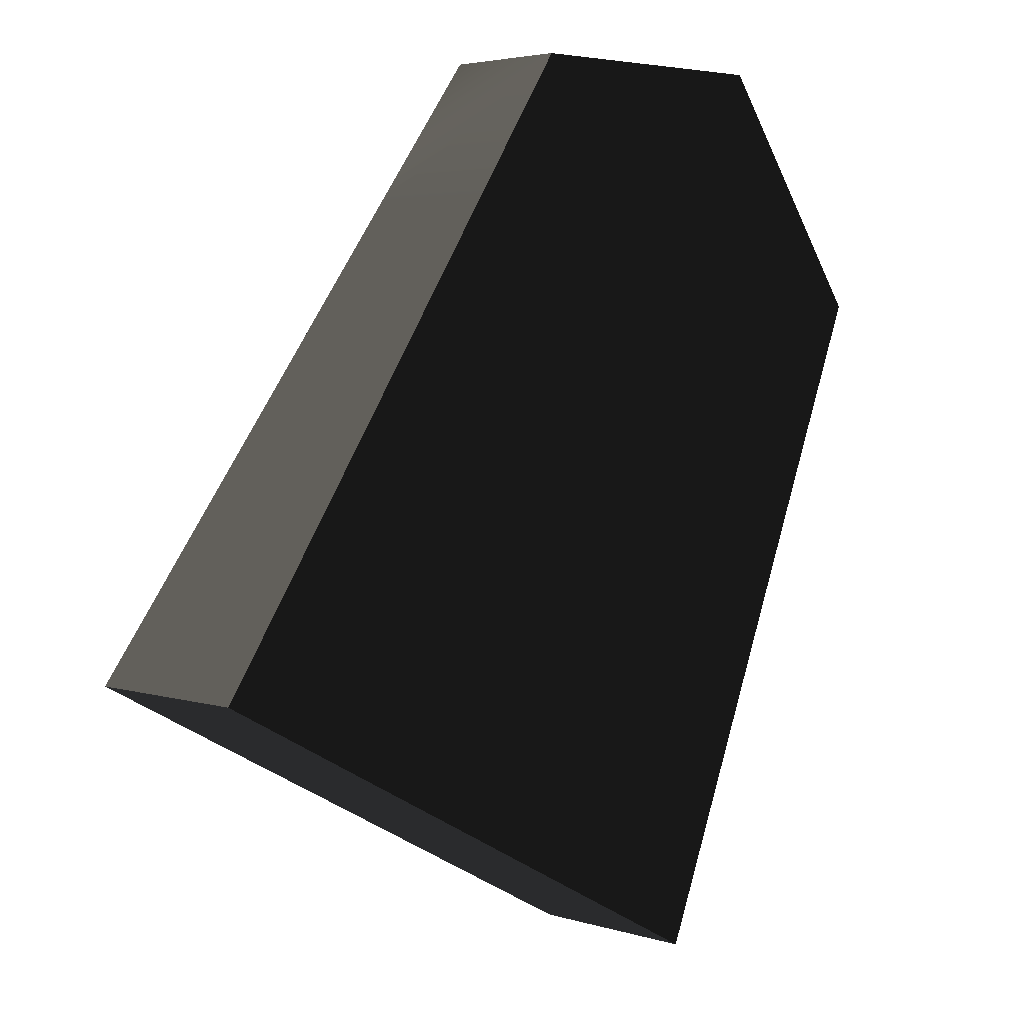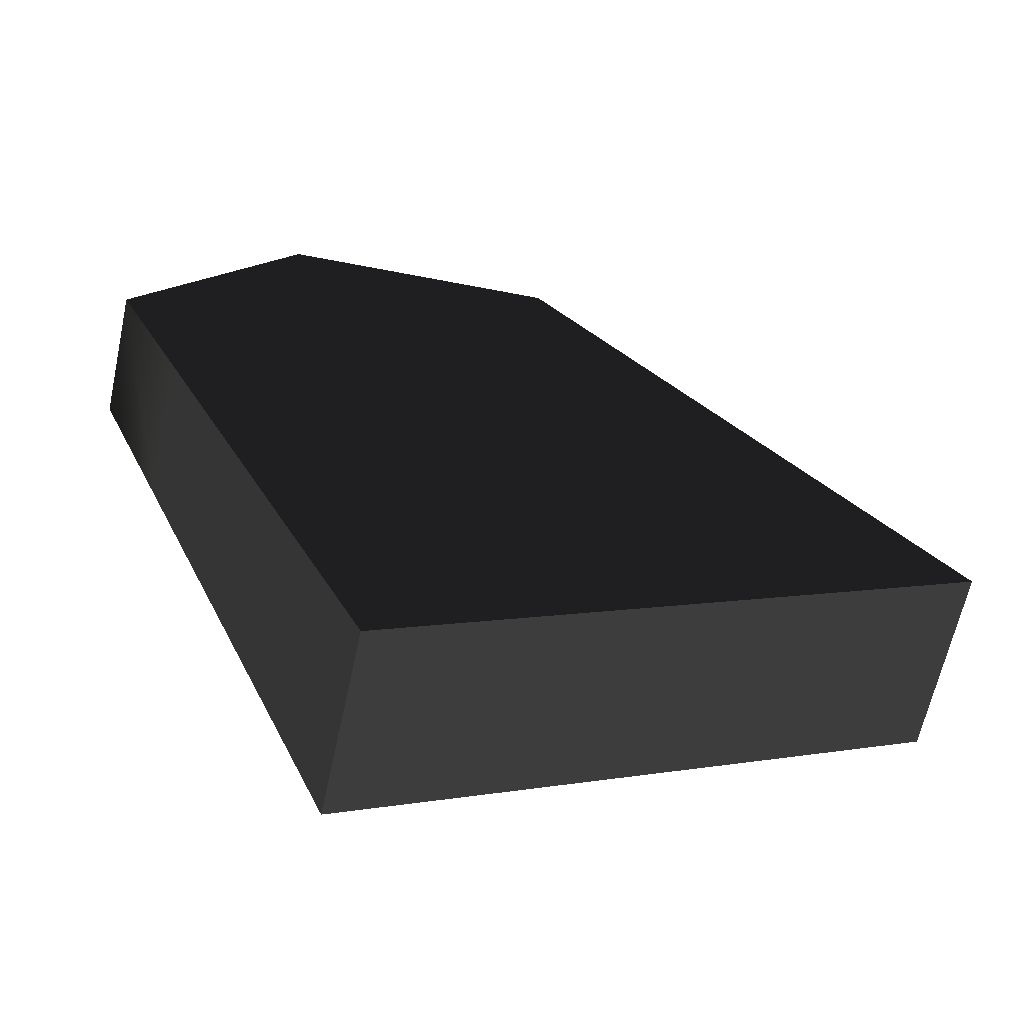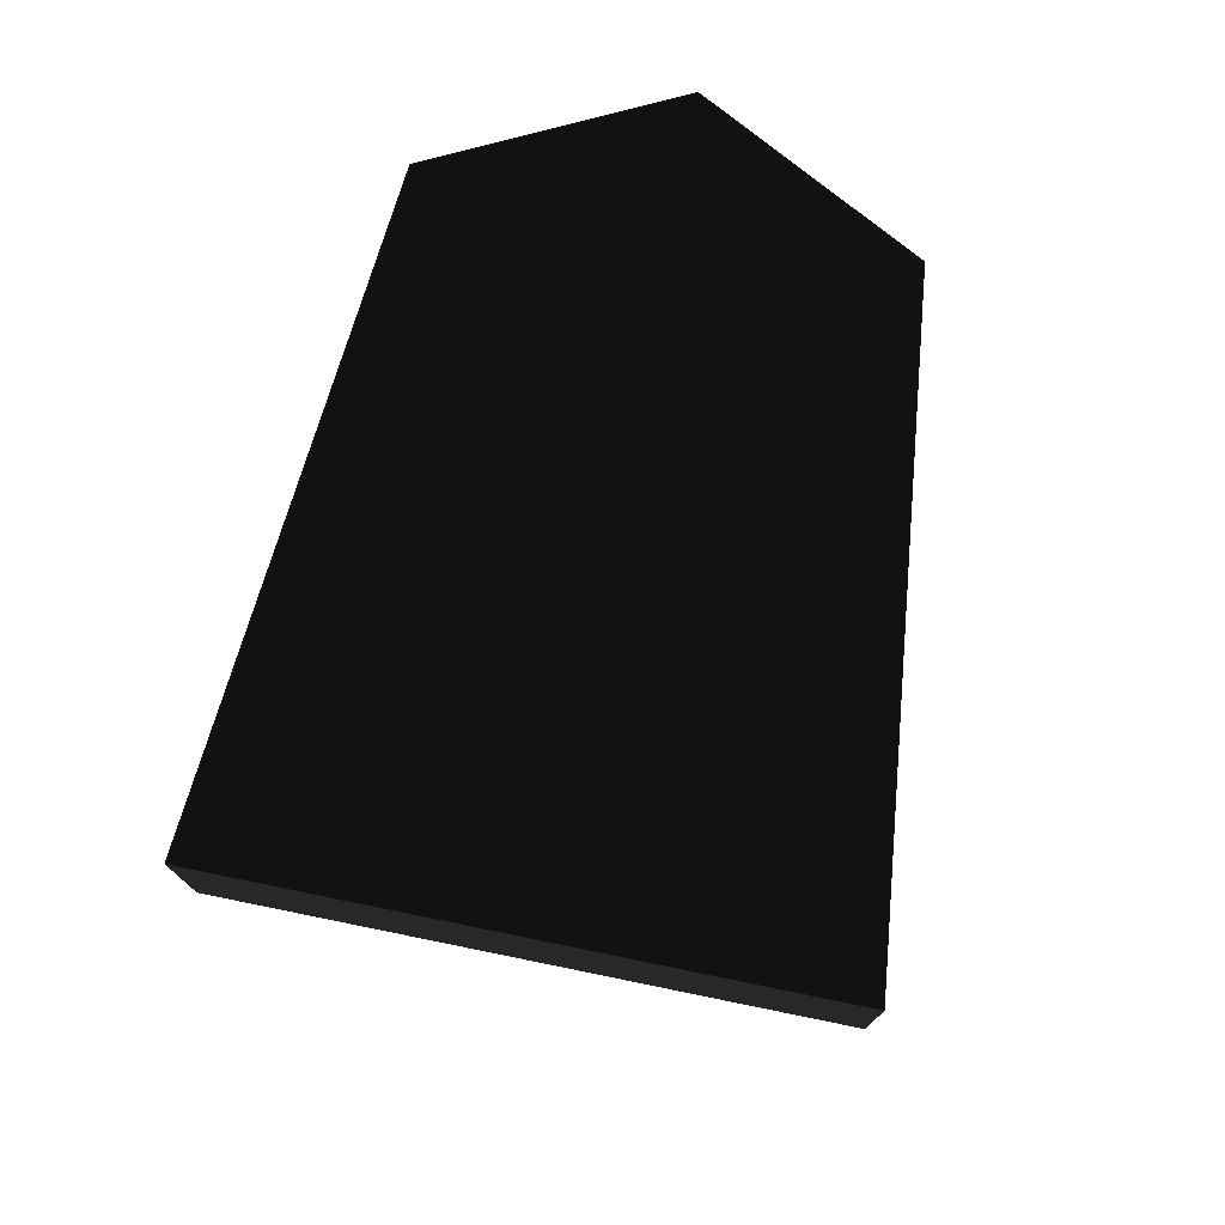
<metadata>
{"format":"obj","ext":"obj","renderer":"f3d","projection":"perspective","resolution":1024,"background":"white","views":[{"elev":3.8,"azim":135.9,"up":"+Y"},{"elev":-62.9,"azim":-12.2,"up":"+Y"},{"elev":75.8,"azim":39.5,"up":"+Z"}]}
</metadata>
<code>
v 0.04541 3.54 0.3271 0.498 0.498 0.498 #0.502
v -0.4822 3.26 0.3271 0.498 0.498 0.498 #0.502
v 0.5273 2.842 0.3711 0.498 0.498 0.498 #0.502
v -0.3445 1.424 0.4148 0.498 0.498 0.498 #0.502
v 0.3323 1.784 0.4148 0.498 0.498 0.498 #0.502
v -0.677 2.201 0.3711 0.498 0.498 0.498 #0.502
v -1.159 2.9 -0.3489 0.498 0.498 0.498 #0.502
v -0.6313 3.18 -0.3489 0.498 0.498 0.498 #0.502
v -0.8264 2.122 -0.3689 0.498 0.498 0.498 #0.502
v 0.8596 2.064 -0.3892 0.498 0.498 0.498 #0.502
v 0.1826 1.704 -0.3892 0.498 0.498 0.498 #0.502
v 0.3779 2.763 -0.3689 0.498 0.498 0.498 #0.502
v -1.491 3.677 0.2837 0.498 0.498 0.498 #0.502
v -1.01 2.979 0.3271 0.498 0.498 0.498 #0.502
v -0.4822 3.26 0.3271 0.498 0.498 0.498 #0.502
v 0.5732 3.821 0.3271 0.498 0.498 0.498 #0.502
v -0.436 4.239 0.2837 0.498 0.498 0.498 #0.502
v 0.04541 3.54 0.3271 0.498 0.498 0.498 #0.502
v 1.009 2.144 0.4148 0.498 0.498 0.498 #0.502
v 1.537 2.424 0.4148 0.498 0.498 0.498 #0.502
v 0.5273 2.842 0.3711 0.498 0.498 0.498 #0.502
v 1.342 1.366 0.4583 0.498 0.498 0.498 #0.502
v 1.009 2.144 0.4148 0.498 0.498 0.498 #0.502
v 0.3323 1.784 0.4148 0.498 0.498 0.498 #0.502
v -1.022 1.064 0.4148 0.498 0.498 0.498 #0.502
v -0.01196 0.6462 0.4583 0.498 0.498 0.498 #0.502
v -0.3445 1.424 0.4148 0.498 0.498 0.498 #0.502
v -1.01 2.979 0.3271 0.498 0.498 0.498 #0.502
v -1.687 2.619 0.3271 0.498 0.498 0.498 #0.502
v -0.677 2.201 0.3711 0.498 0.498 0.498 #0.502
v -0.436 4.239 -0.3289 0.498 0.498 0.498 #0.502
v -0.1035 3.461 -0.3489 0.498 0.498 0.498 #0.502
v -0.6313 3.18 -0.3489 0.498 0.498 0.498 #0.502
v -1.687 2.619 -0.3489 0.498 0.498 0.498 #0.502
v -1.491 3.677 -0.3289 0.498 0.498 0.498 #0.502
v -1.159 2.9 -0.3489 0.498 0.498 0.498 #0.502
v -0.4939 1.344 -0.3892 0.498 0.498 0.498 #0.502
v -1.022 1.064 -0.3892 0.498 0.498 0.498 #0.502
v -0.8264 2.122 -0.3689 0.498 0.498 0.498 #0.502
v -0.01196 0.6462 -0.4092 0.498 0.498 0.498 #0.502
v -0.4939 1.344 -0.3892 0.498 0.498 0.498 #0.502
v 0.1826 1.704 -0.3892 0.498 0.498 0.498 #0.502
v 1.537 2.424 -0.3892 0.498 0.498 0.498 #0.502
v 1.342 1.366 -0.4092 0.498 0.498 0.498 #0.502
v 0.8596 2.064 -0.3892 0.498 0.498 0.498 #0.502
v -0.1035 3.461 -0.3489 0.498 0.498 0.498 #0.502
v 0.5732 3.821 -0.3489 0.498 0.498 0.498 #0.502
v 0.3779 2.763 -0.3689 0.498 0.498 0.498 #0.502
v -0.9639 3.958 0.2837 0.498 0.498 0.498 #0.502
v -0.4822 3.26 0.3271 0.498 0.498 0.498 #0.502
v 0.04541 3.54 0.3271 0.498 0.498 0.498 #0.502
v 1.055 3.123 0.3711 0.498 0.498 0.498 #0.502
v 0.04541 3.54 0.3271 0.498 0.498 0.498 #0.502
v 0.5273 2.842 0.3711 0.498 0.498 0.498 #0.502
v 0 2.562 0.3711 0.498 0.498 0.498 #0.502
v 0.5273 2.842 0.3711 0.498 0.498 0.498 #0.502
v -0.4822 3.26 0.3271 0.498 0.498 0.498 #0.502
v 0.6643 1.006 0.4583 0.498 0.498 0.498 #0.502
v 0.3323 1.784 0.4148 0.498 0.498 0.498 #0.502
v -0.3445 1.424 0.4148 0.498 0.498 0.498 #0.502
v -1.354 1.842 0.3711 0.498 0.498 0.498 #0.502
v -0.3445 1.424 0.4148 0.498 0.498 0.498 #0.502
v -0.677 2.201 0.3711 0.498 0.498 0.498 #0.502
v 0 2.562 0.3711 0.498 0.498 0.498 #0.502
v -0.677 2.201 0.3711 0.498 0.498 0.498 #0.502
v 0.3323 1.784 0.4148 0.498 0.498 0.498 #0.502
v -0.9639 3.958 -0.3289 0.498 0.498 0.498 #0.502
v -0.6313 3.18 -0.3489 0.498 0.498 0.498 #0.502
v -1.159 2.9 -0.3489 0.498 0.498 0.498 #0.502
v -1.354 1.842 -0.3689 0.498 0.498 0.498 #0.502
v -1.159 2.9 -0.3489 0.498 0.498 0.498 #0.502
v -0.8264 2.122 -0.3689 0.498 0.498 0.498 #0.502
v -0.2986 2.403 -0.3689 0.498 0.498 0.498 #0.502
v -0.8264 2.122 -0.3689 0.498 0.498 0.498 #0.502
v -0.6313 3.18 -0.3489 0.498 0.498 0.498 #0.502
v 0.6643 1.006 -0.4092 0.498 0.498 0.498 #0.502
v 0.1826 1.704 -0.3892 0.498 0.498 0.498 #0.502
v 0.8596 2.064 -0.3892 0.498 0.498 0.498 #0.502
v 1.055 3.123 -0.3689 0.498 0.498 0.498 #0.502
v 0.8596 2.064 -0.3892 0.498 0.498 0.498 #0.502
v 0.3779 2.763 -0.3689 0.498 0.498 0.498 #0.502
v -0.2986 2.403 -0.3689 0.498 0.498 0.498 #0.502
v 0.3779 2.763 -0.3689 0.498 0.498 0.498 #0.502
v 0.1826 1.704 -0.3892 0.498 0.498 0.498 #0.502
v -2.019 3.397 0.2837 0.498 0.498 0.498 #0.502
v -1.01 2.979 0.3271 0.498 0.498 0.498 #0.502
v -1.491 3.677 0.2837 0.498 0.498 0.498 #0.502
v -0.9639 3.958 0.2837 0.498 0.498 0.498 #0.502
v -1.491 3.677 0.2837 0.498 0.498 0.498 #0.502
v -0.4822 3.26 0.3271 0.498 0.498 0.498 #0.502
v 0 2.562 0.3711 0.498 0.498 0.498 #0.502
v -0.4822 3.26 0.3271 0.498 0.498 0.498 #0.502
v -1.01 2.979 0.3271 0.498 0.498 0.498 #0.502
v 0.09106 4.519 0.2837 0.498 0.498 0.498 #0.502
v -0.436 4.239 0.2837 0.498 0.498 0.498 #0.502
v 0.5732 3.821 0.3271 0.498 0.498 0.498 #0.502
v 1.055 3.123 0.3711 0.498 0.498 0.498 #0.502
v 0.5732 3.821 0.3271 0.498 0.498 0.498 #0.502
v 0.04541 3.54 0.3271 0.498 0.498 0.498 #0.502
v -0.9639 3.958 0.2837 0.498 0.498 0.498 #0.502
v 0.04541 3.54 0.3271 0.498 0.498 0.498 #0.502
v -0.436 4.239 0.2837 0.498 0.498 0.498 #0.502
v 2.019 1.726 0.4583 0.498 0.498 0.498 #0.502
v 1.537 2.424 0.4148 0.498 0.498 0.498 #0.502
v 1.009 2.144 0.4148 0.498 0.498 0.498 #0.502
v 0 2.562 0.3711 0.498 0.498 0.498 #0.502
v 1.009 2.144 0.4148 0.498 0.498 0.498 #0.502
v 0.5273 2.842 0.3711 0.498 0.498 0.498 #0.502
v 1.055 3.123 0.3711 0.498 0.498 0.498 #0.502
v 0.5273 2.842 0.3711 0.498 0.498 0.498 #0.502
v 1.537 2.424 0.4148 0.498 0.498 0.498 #0.502
v 2.019 1.726 0.4583 0.498 0.498 0.498 #0.502
v 1.009 2.144 0.4148 0.498 0.498 0.498 #0.502
v 1.342 1.366 0.4583 0.498 0.498 0.498 #0.502
v 0.6643 1.006 0.4583 0.498 0.498 0.498 #0.502
v 1.342 1.366 0.4583 0.498 0.498 0.498 #0.502
v 0.3323 1.784 0.4148 0.498 0.498 0.498 #0.502
v 0 2.562 0.3711 0.498 0.498 0.498 #0.502
v 0.3323 1.784 0.4148 0.498 0.498 0.498 #0.502
v 1.009 2.144 0.4148 0.498 0.498 0.498 #0.502
v -0.6892 0.2861 0.4583 0.498 0.498 0.498 #0.502
v -0.01196 0.6462 0.4583 0.498 0.498 0.498 #0.502
v -1.022 1.064 0.4148 0.498 0.498 0.498 #0.502
v -1.354 1.842 0.3711 0.498 0.498 0.498 #0.502
v -1.022 1.064 0.4148 0.498 0.498 0.498 #0.502
v -0.3445 1.424 0.4148 0.498 0.498 0.498 #0.502
v 0.6643 1.006 0.4583 0.498 0.498 0.498 #0.502
v -0.3445 1.424 0.4148 0.498 0.498 0.498 #0.502
v -0.01196 0.6462 0.4583 0.498 0.498 0.498 #0.502
v -2.019 3.397 0.2837 0.498 0.498 0.498 #0.502
v -1.687 2.619 0.3271 0.498 0.498 0.498 #0.502
v -1.01 2.979 0.3271 0.498 0.498 0.498 #0.502
v 0 2.562 0.3711 0.498 0.498 0.498 #0.502
v -1.01 2.979 0.3271 0.498 0.498 0.498 #0.502
v -0.677 2.201 0.3711 0.498 0.498 0.498 #0.502
v -1.354 1.842 0.3711 0.498 0.498 0.498 #0.502
v -0.677 2.201 0.3711 0.498 0.498 0.498 #0.502
v -1.687 2.619 0.3271 0.498 0.498 0.498 #0.502
v 0.09106 4.519 -0.3289 0.498 0.498 0.498 #0.502
v -0.1035 3.461 -0.3489 0.498 0.498 0.498 #0.502
v -0.436 4.239 -0.3289 0.498 0.498 0.498 #0.502
v -0.9639 3.958 -0.3289 0.498 0.498 0.498 #0.502
v -0.436 4.239 -0.3289 0.498 0.498 0.498 #0.502
v -0.6313 3.18 -0.3489 0.498 0.498 0.498 #0.502
v -0.2986 2.403 -0.3689 0.498 0.498 0.498 #0.502
v -0.6313 3.18 -0.3489 0.498 0.498 0.498 #0.502
v -0.1035 3.461 -0.3489 0.498 0.498 0.498 #0.502
v -2.019 3.397 -0.3289 0.498 0.498 0.498 #0.502
v -1.491 3.677 -0.3289 0.498 0.498 0.498 #0.502
v -1.687 2.619 -0.3489 0.498 0.498 0.498 #0.502
v -1.354 1.842 -0.3689 0.498 0.498 0.498 #0.502
v -1.687 2.619 -0.3489 0.498 0.498 0.498 #0.502
v -1.159 2.9 -0.3489 0.498 0.498 0.498 #0.502
v -0.9639 3.958 -0.3289 0.498 0.498 0.498 #0.502
v -1.159 2.9 -0.3489 0.498 0.498 0.498 #0.502
v -1.491 3.677 -0.3289 0.498 0.498 0.498 #0.502
v -0.6892 0.2861 -0.4092 0.498 0.498 0.498 #0.502
v -1.022 1.064 -0.3892 0.498 0.498 0.498 #0.502
v -0.4939 1.344 -0.3892 0.498 0.498 0.498 #0.502
v -0.2986 2.403 -0.3689 0.498 0.498 0.498 #0.502
v -0.4939 1.344 -0.3892 0.498 0.498 0.498 #0.502
v -0.8264 2.122 -0.3689 0.498 0.498 0.498 #0.502
v -1.354 1.842 -0.3689 0.498 0.498 0.498 #0.502
v -0.8264 2.122 -0.3689 0.498 0.498 0.498 #0.502
v -1.022 1.064 -0.3892 0.498 0.498 0.498 #0.502
v -0.6892 0.2861 -0.4092 0.498 0.498 0.498 #0.502
v -0.4939 1.344 -0.3892 0.498 0.498 0.498 #0.502
v -0.01196 0.6462 -0.4092 0.498 0.498 0.498 #0.502
v 0.6643 1.006 -0.4092 0.498 0.498 0.498 #0.502
v -0.01196 0.6462 -0.4092 0.498 0.498 0.498 #0.502
v 0.1826 1.704 -0.3892 0.498 0.498 0.498 #0.502
v -0.2986 2.403 -0.3689 0.498 0.498 0.498 #0.502
v 0.1826 1.704 -0.3892 0.498 0.498 0.498 #0.502
v -0.4939 1.344 -0.3892 0.498 0.498 0.498 #0.502
v 2.019 1.726 -0.4092 0.498 0.498 0.498 #0.502
v 1.342 1.366 -0.4092 0.498 0.498 0.498 #0.502
v 1.537 2.424 -0.3892 0.498 0.498 0.498 #0.502
v 1.055 3.123 -0.3689 0.498 0.498 0.498 #0.502
v 1.537 2.424 -0.3892 0.498 0.498 0.498 #0.502
v 0.8596 2.064 -0.3892 0.498 0.498 0.498 #0.502
v 0.6643 1.006 -0.4092 0.498 0.498 0.498 #0.502
v 0.8596 2.064 -0.3892 0.498 0.498 0.498 #0.502
v 1.342 1.366 -0.4092 0.498 0.498 0.498 #0.502
v 0.09106 4.519 -0.3289 0.498 0.498 0.498 #0.502
v 0.5732 3.821 -0.3489 0.498 0.498 0.498 #0.502
v -0.1035 3.461 -0.3489 0.498 0.498 0.498 #0.502
v -0.2986 2.403 -0.3689 0.498 0.498 0.498 #0.502
v -0.1035 3.461 -0.3489 0.498 0.498 0.498 #0.502
v 0.3779 2.763 -0.3689 0.498 0.498 0.498 #0.502
v 1.055 3.123 -0.3689 0.498 0.498 0.498 #0.502
v 0.3779 2.763 -0.3689 0.498 0.498 0.498 #0.502
v 0.5732 3.821 -0.3489 0.498 0.498 0.498 #0.502
v -1.236 4.526 0.2568 0.498 0.498 0.498 #0.502
v -0.436 4.239 0.2837 0.498 0.498 0.498 #0.502
v 0.09106 4.519 0.2837 0.498 0.498 0.498 #0.502
v -0.436 4.239 0.2837 0.498 0.498 0.498 #0.502
v -1.236 4.526 0.2568 0.498 0.498 0.498 #0.502
v -0.9639 3.958 0.2837 0.498 0.498 0.498 #0.502
v -1.236 4.526 0.2568 0.498 0.498 0.498 #0.502
v -1.491 3.677 0.2837 0.498 0.498 0.498 #0.502
v -0.9639 3.958 0.2837 0.498 0.498 0.498 #0.502
v -1.236 4.526 0.2568 0.498 0.498 0.498 #0.502
v -2.019 3.397 0.2837 0.498 0.498 0.498 #0.502
v -1.491 3.677 0.2837 0.498 0.498 0.498 #0.502
v -1.236 4.526 -0.3154 0.498 0.498 0.498 #0.502
v -1.491 3.677 -0.3289 0.498 0.498 0.498 #0.502
v -2.019 3.397 -0.3289 0.498 0.498 0.498 #0.502
v -1.491 3.677 -0.3289 0.498 0.498 0.498 #0.502
v -1.236 4.526 -0.3154 0.498 0.498 0.498 #0.502
v -0.9639 3.958 -0.3289 0.498 0.498 0.498 #0.502
v -1.236 4.526 -0.3154 0.498 0.498 0.498 #0.502
v -0.436 4.239 -0.3289 0.498 0.498 0.498 #0.502
v -0.9639 3.958 -0.3289 0.498 0.498 0.498 #0.502
v -1.236 4.526 -0.3154 0.498 0.498 0.498 #0.502
v 0.09106 4.519 -0.3289 0.498 0.498 0.498 #0.502
v -0.436 4.239 -0.3289 0.498 0.498 0.498 #0.502
v -1.236 4.526 0.2568 0.498 0.498 0.498 #0.502
v -2.019 3.397 -0.3289 0.498 0.498 0.498 #0.502
v -2.019 3.397 0.2837 0.498 0.498 0.498 #0.502
v -2.019 3.397 -0.3289 0.498 0.498 0.498 #0.502
v -1.236 4.526 0.2568 0.498 0.498 0.498 #0.502
v -1.236 4.526 -0.3154 0.498 0.498 0.498 #0.502
v -2.019 3.397 0.2837 0.498 0.498 0.498 #0.502
v -1.687 2.619 -0.3489 0.498 0.498 0.498 #0.502
v -1.687 2.619 0.3271 0.498 0.498 0.498 #0.502
v -1.687 2.619 -0.3489 0.498 0.498 0.498 #0.502
v -2.019 3.397 0.2837 0.498 0.498 0.498 #0.502
v -2.019 3.397 -0.3289 0.498 0.498 0.498 #0.502
v -1.687 2.619 0.3271 0.498 0.498 0.498 #0.502
v -1.354 1.842 -0.3689 0.498 0.498 0.498 #0.502
v -1.354 1.842 0.3711 0.498 0.498 0.498 #0.502
v -1.354 1.842 -0.3689 0.498 0.498 0.498 #0.502
v -1.687 2.619 0.3271 0.498 0.498 0.498 #0.502
v -1.687 2.619 -0.3489 0.498 0.498 0.498 #0.502
v -1.354 1.842 0.3711 0.498 0.498 0.498 #0.502
v -1.022 1.064 -0.3892 0.498 0.498 0.498 #0.502
v -1.022 1.064 0.4148 0.498 0.498 0.498 #0.502
v -1.022 1.064 -0.3892 0.498 0.498 0.498 #0.502
v -1.354 1.842 0.3711 0.498 0.498 0.498 #0.502
v -1.354 1.842 -0.3689 0.498 0.498 0.498 #0.502
v -1.022 1.064 0.4148 0.498 0.498 0.498 #0.502
v -0.6892 0.2861 -0.4092 0.498 0.498 0.498 #0.502
v -0.6892 0.2861 0.4583 0.498 0.498 0.498 #0.502
v -0.6892 0.2861 -0.4092 0.498 0.498 0.498 #0.502
v -1.022 1.064 0.4148 0.498 0.498 0.498 #0.502
v -1.022 1.064 -0.3892 0.498 0.498 0.498 #0.502
v -1.236 4.526 -0.3154 0.498 0.498 0.498 #0.502
v 0.09106 4.519 0.2837 0.498 0.498 0.498 #0.502
v 0.09106 4.519 -0.3289 0.498 0.498 0.498 #0.502
v 0.09106 4.519 0.2837 0.498 0.498 0.498 #0.502
v -1.236 4.526 -0.3154 0.498 0.498 0.498 #0.502
v -1.236 4.526 0.2568 0.498 0.498 0.498 #0.502
v 0.09106 4.519 -0.3289 0.498 0.498 0.498 #0.502
v 0.5732 3.821 0.3271 0.498 0.498 0.498 #0.502
v 0.5732 3.821 -0.3489 0.498 0.498 0.498 #0.502
v 0.5732 3.821 0.3271 0.498 0.498 0.498 #0.502
v 0.09106 4.519 -0.3289 0.498 0.498 0.498 #0.502
v 0.09106 4.519 0.2837 0.498 0.498 0.498 #0.502
v 0.5732 3.821 -0.3489 0.498 0.498 0.498 #0.502
v 1.055 3.123 0.3711 0.498 0.498 0.498 #0.502
v 1.055 3.123 -0.3689 0.498 0.498 0.498 #0.502
v 1.055 3.123 0.3711 0.498 0.498 0.498 #0.502
v 0.5732 3.821 -0.3489 0.498 0.498 0.498 #0.502
v 0.5732 3.821 0.3271 0.498 0.498 0.498 #0.502
v 1.055 3.123 -0.3689 0.498 0.498 0.498 #0.502
v 1.537 2.424 0.4148 0.498 0.498 0.498 #0.502
v 1.537 2.424 -0.3892 0.498 0.498 0.498 #0.502
v 1.537 2.424 0.4148 0.498 0.498 0.498 #0.502
v 1.055 3.123 -0.3689 0.498 0.498 0.498 #0.502
v 1.055 3.123 0.3711 0.498 0.498 0.498 #0.502
v 1.537 2.424 -0.3892 0.498 0.498 0.498 #0.502
v 2.019 1.726 0.4583 0.498 0.498 0.498 #0.502
v 2.019 1.726 -0.4092 0.498 0.498 0.498 #0.502
v 2.019 1.726 0.4583 0.498 0.498 0.498 #0.502
v 1.537 2.424 -0.3892 0.498 0.498 0.498 #0.502
v 1.537 2.424 0.4148 0.498 0.498 0.498 #0.502
v 2.019 1.726 -0.4092 0.498 0.498 0.498 #0.502
v 1.342 1.366 0.4583 0.498 0.498 0.498 #0.502
v 1.342 1.366 -0.4092 0.498 0.498 0.498 #0.502
v 1.342 1.366 0.4583 0.498 0.498 0.498 #0.502
v 2.019 1.726 -0.4092 0.498 0.498 0.498 #0.502
v 2.019 1.726 0.4583 0.498 0.498 0.498 #0.502
v 1.342 1.366 -0.4092 0.498 0.498 0.498 #0.502
v 0.6643 1.006 0.4583 0.498 0.498 0.498 #0.502
v 0.6643 1.006 -0.4092 0.498 0.498 0.498 #0.502
v 0.6643 1.006 0.4583 0.498 0.498 0.498 #0.502
v 1.342 1.366 -0.4092 0.498 0.498 0.498 #0.502
v 1.342 1.366 0.4583 0.498 0.498 0.498 #0.502
v 0.6643 1.006 -0.4092 0.498 0.498 0.498 #0.502
v -0.01196 0.6462 0.4583 0.498 0.498 0.498 #0.502
v -0.01196 0.6462 -0.4092 0.498 0.498 0.498 #0.502
v -0.01196 0.6462 0.4583 0.498 0.498 0.498 #0.502
v 0.6643 1.006 -0.4092 0.498 0.498 0.498 #0.502
v 0.6643 1.006 0.4583 0.498 0.498 0.498 #0.502
v -0.01196 0.6462 -0.4092 0.498 0.498 0.498 #0.502
v -0.6892 0.2861 0.4583 0.498 0.498 0.498 #0.502
v -0.6892 0.2861 -0.4092 0.498 0.498 0.498 #0.502
v -0.6892 0.2861 0.4583 0.498 0.498 0.498 #0.502
v -0.01196 0.6462 -0.4092 0.498 0.498 0.498 #0.502
v -0.01196 0.6462 0.4583 0.498 0.498 0.498 #0.502
f 1 2 3
f 4 5 6
f 7 8 9
f 10 11 12
f 13 14 15
f 16 17 18
f 19 20 21
f 22 23 24
f 25 26 27
f 28 29 30
f 31 32 33
f 34 35 36
f 37 38 39
f 40 41 42
f 43 44 45
f 46 47 48
f 49 50 51
f 52 53 54
f 55 56 57
f 58 59 60
f 61 62 63
f 64 65 66
f 67 68 69
f 70 71 72
f 73 74 75
f 76 77 78
f 79 80 81
f 82 83 84
f 85 86 87
f 88 89 90
f 91 92 93
f 94 95 96
f 97 98 99
f 100 101 102
f 103 104 105
f 106 107 108
f 109 110 111
f 112 113 114
f 115 116 117
f 118 119 120
f 121 122 123
f 124 125 126
f 127 128 129
f 130 131 132
f 133 134 135
f 136 137 138
f 139 140 141
f 142 143 144
f 145 146 147
f 148 149 150
f 151 152 153
f 154 155 156
f 157 158 159
f 160 161 162
f 163 164 165
f 166 167 168
f 169 170 171
f 172 173 174
f 175 176 177
f 178 179 180
f 181 182 183
f 184 185 186
f 187 188 189
f 190 191 192
f 193 194 195
f 196 197 198
f 199 200 201
f 202 203 204
f 205 206 207
f 208 209 210
f 211 212 213
f 214 215 216
f 217 218 219
f 220 221 222
f 223 224 225
f 226 227 228
f 229 230 231
f 232 233 234
f 235 236 237
f 238 239 240
f 241 242 243
f 244 245 246
f 247 248 249
f 250 251 252
f 253 254 255
f 256 257 258
f 259 260 261
f 262 263 264
f 265 266 267
f 268 269 270
f 271 272 273
f 274 275 276
f 277 278 279
f 280 281 282
f 283 284 285
f 286 287 288
f 289 290 291
f 292 293 294
f 295 296 297
f 298 299 300

</code>
